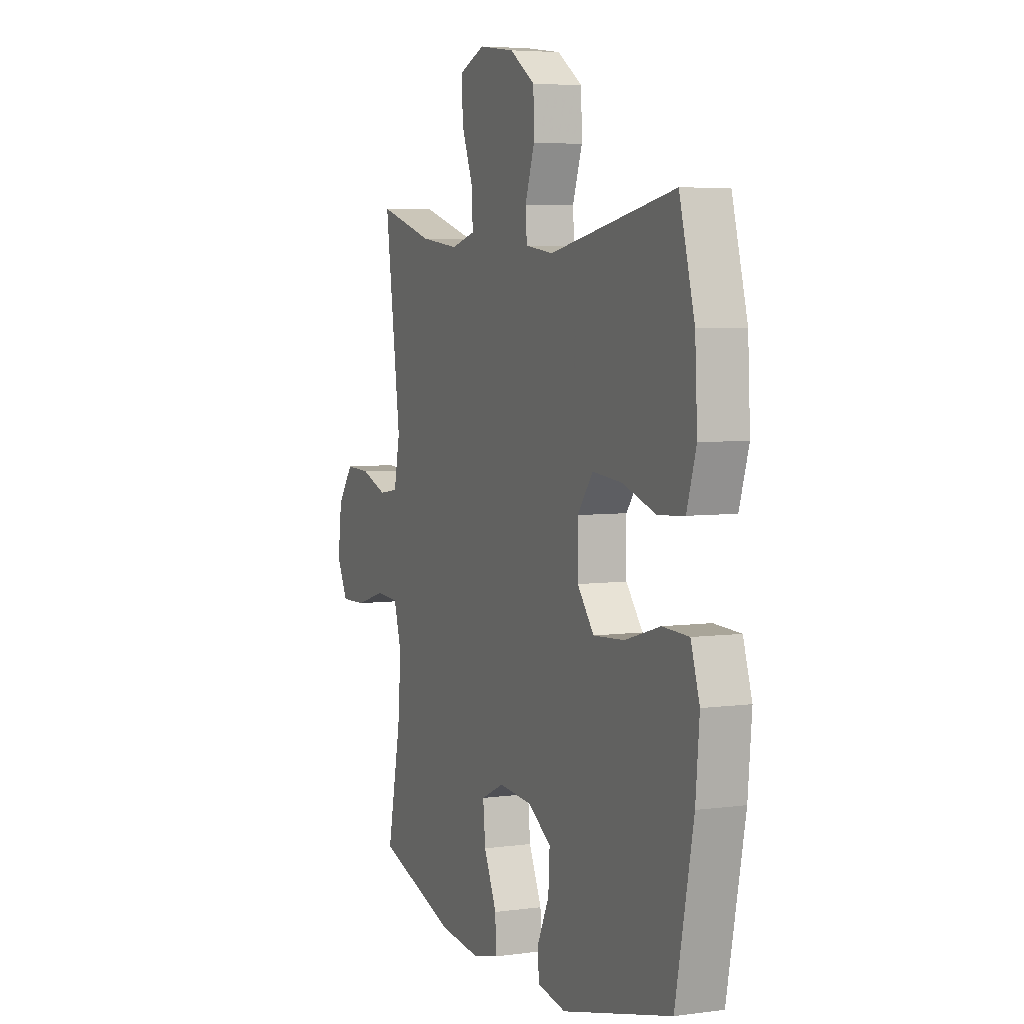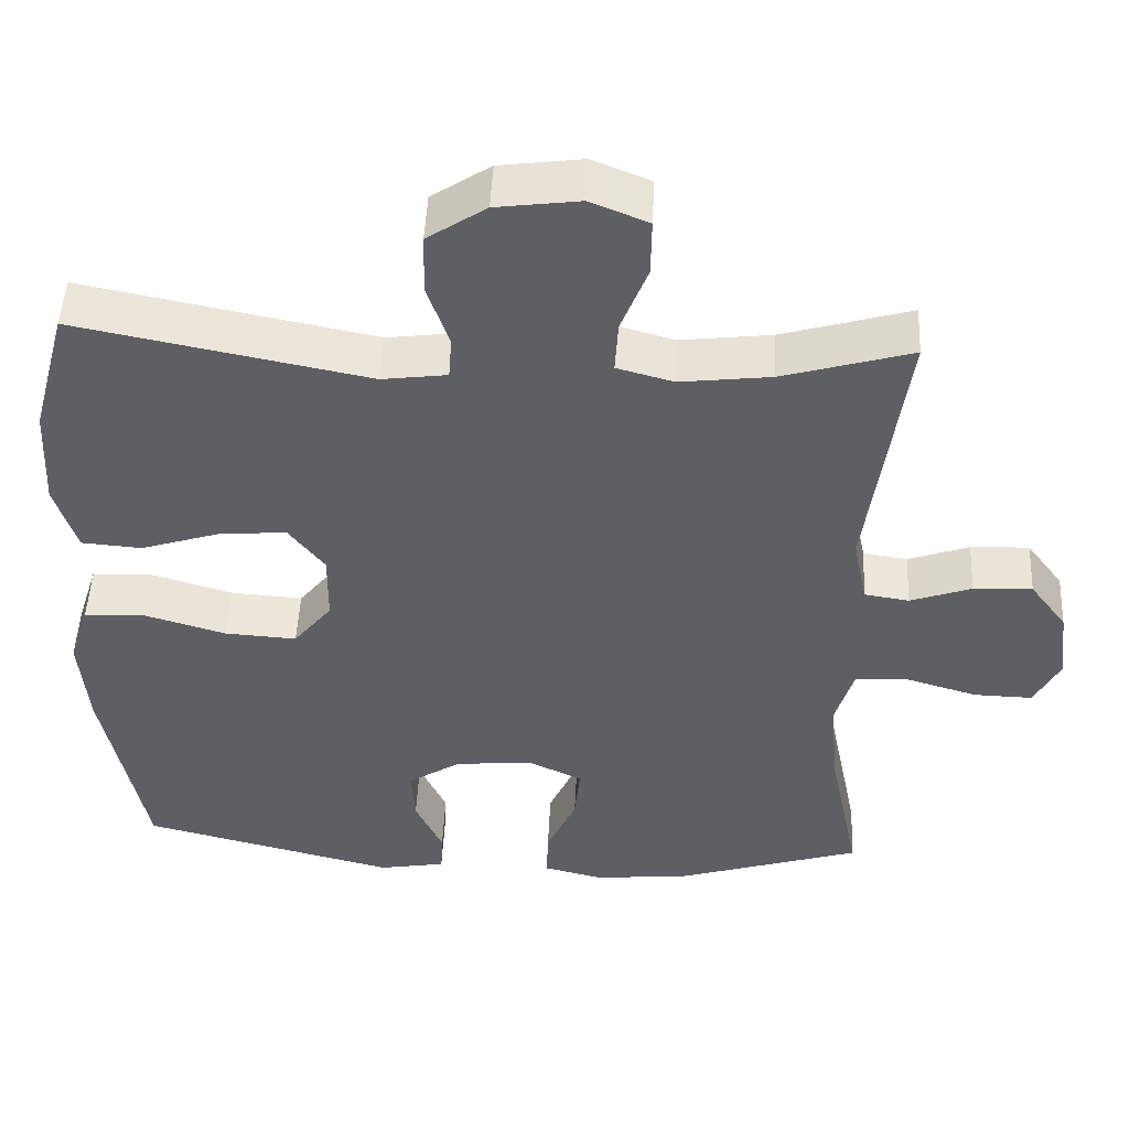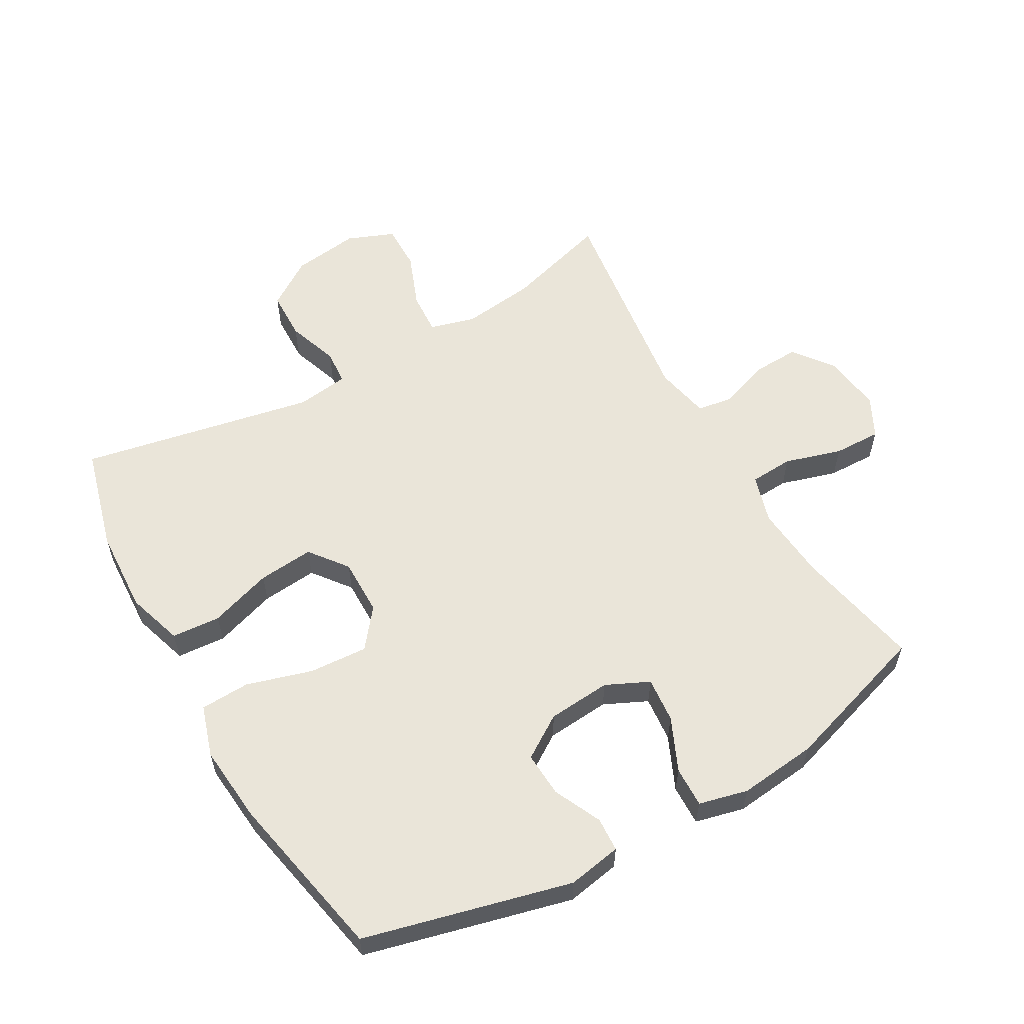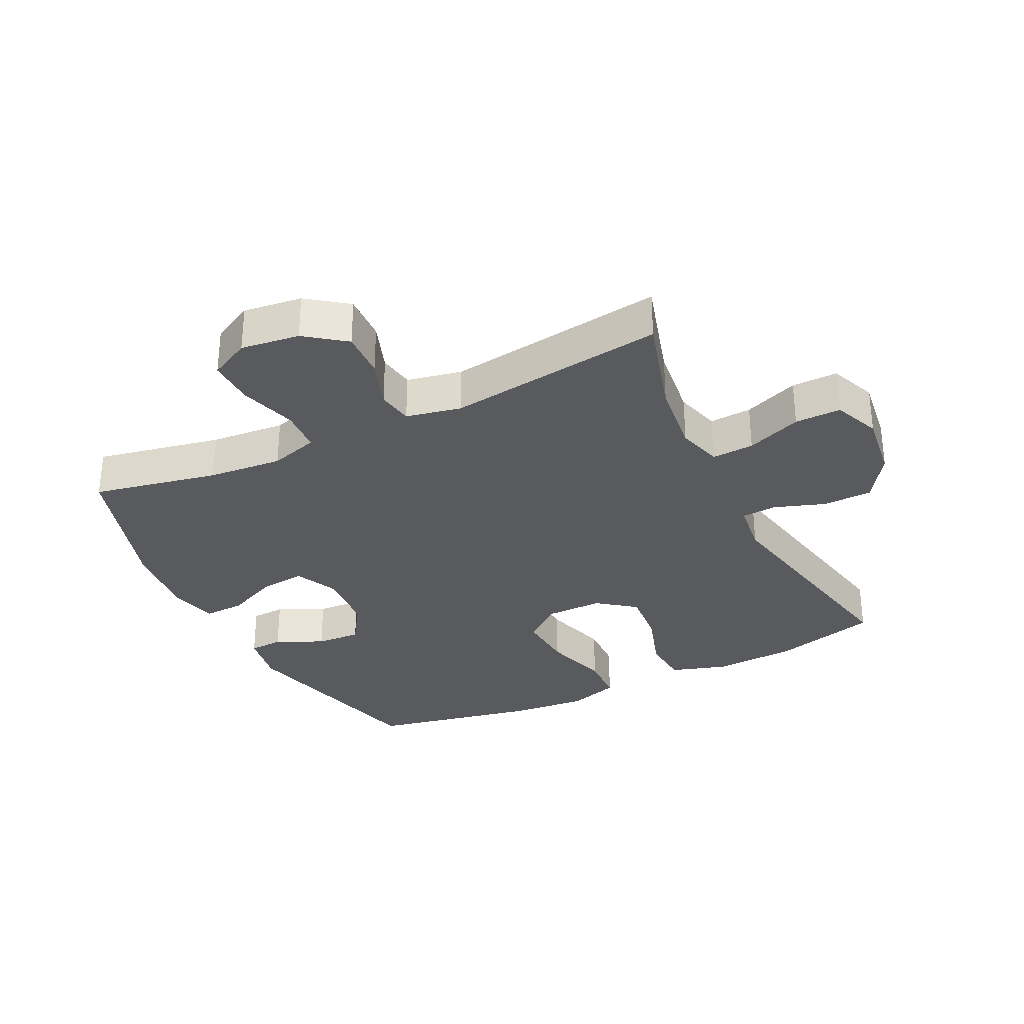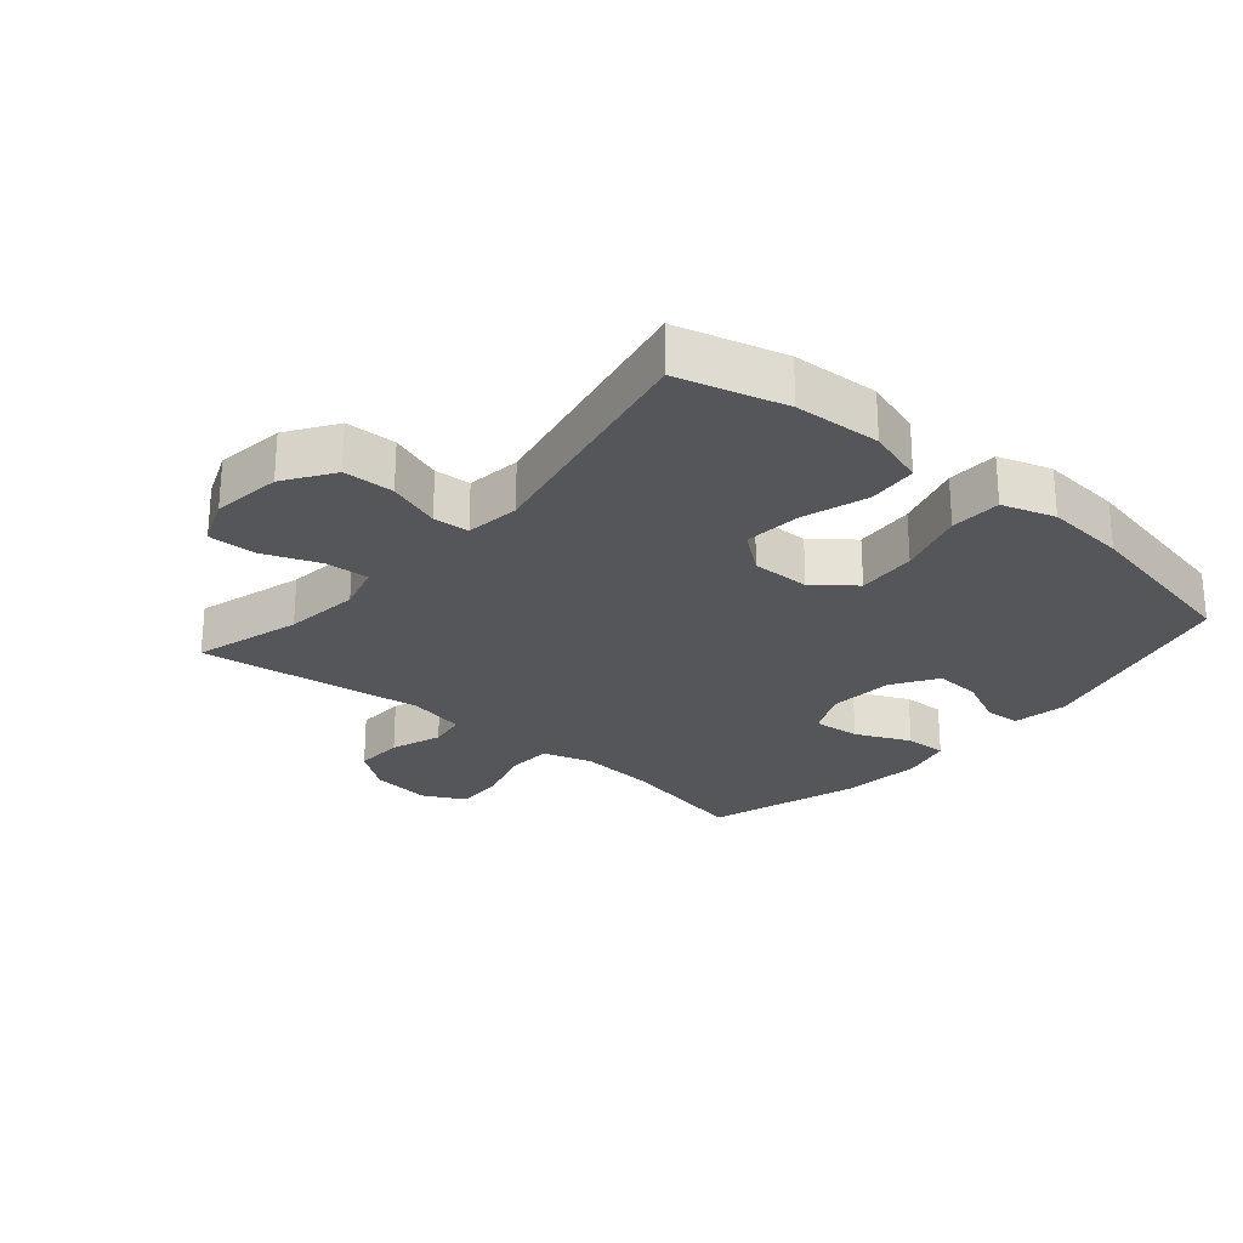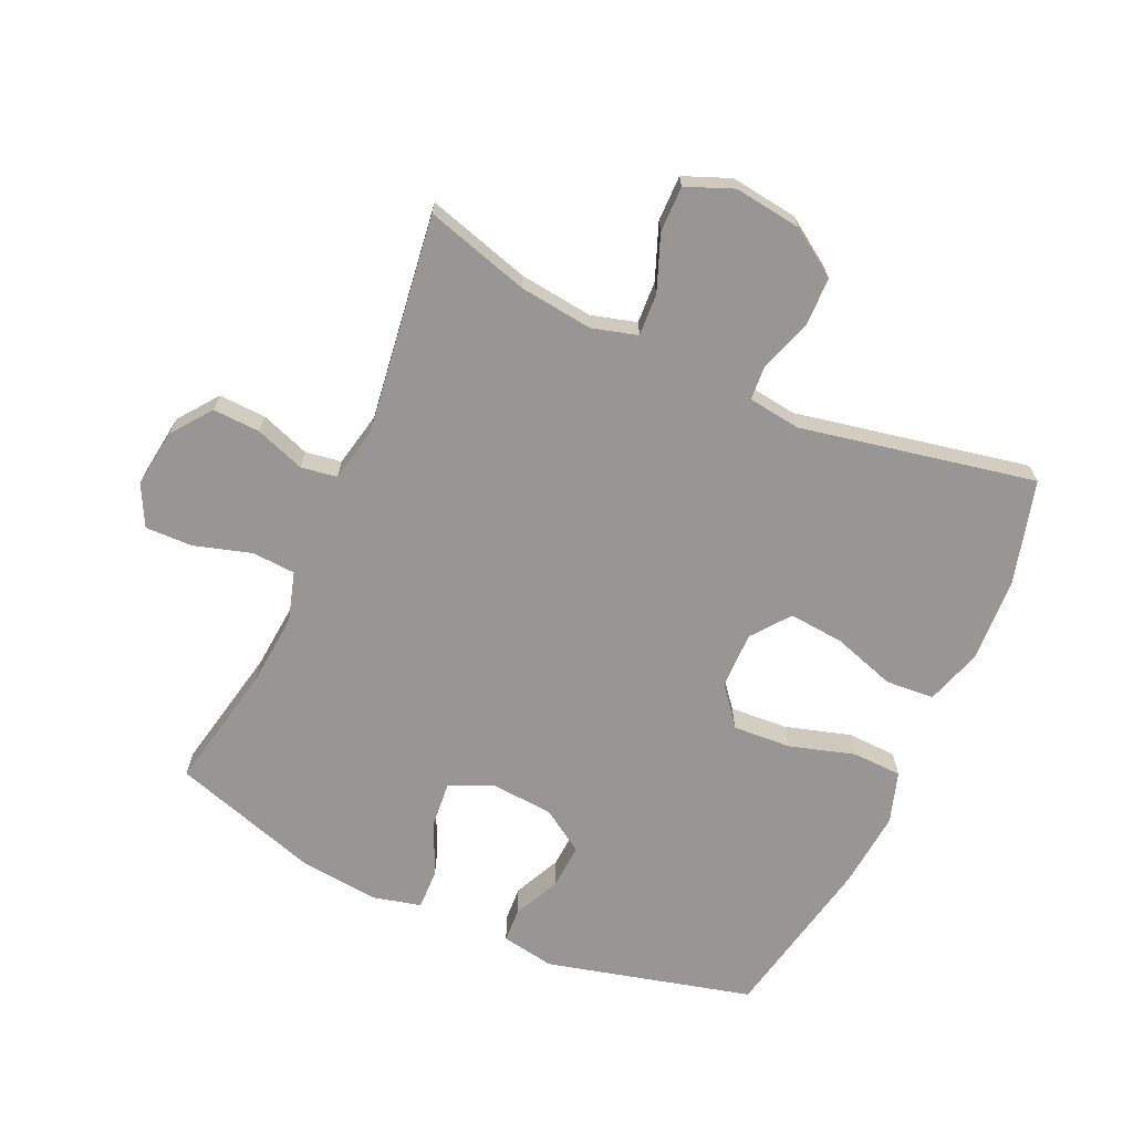
<metadata>
{"format":"obj","ext":"obj","renderer":"f3d","projection":"perspective","resolution":1024,"background":"white","views":[{"elev":5.3,"azim":67.1,"up":"+Z"},{"elev":49.1,"azim":-177.3,"up":"+Z"},{"elev":58.0,"azim":150.2,"up":"+Y"},{"elev":-31.5,"azim":-63.8,"up":"+Y"},{"elev":-25.6,"azim":49.5,"up":"+Y"},{"elev":-67.9,"azim":-24.4,"up":"+Y"}]}
</metadata>
<code>
v 0.5 0.07 0.5
v 0.545 0.07 0.335
v 0.552 0.07 0.202
v 0.524 0.07 0.113
v 0.447 0.07 0.107
v 0.348 0.07 0.139
v 0.26 0.07 0.147
v 0.214 0.07 0.087
v 0.215 0.07 -0.003
v 0.264 0.07 -0.064
v 0.356 0.07 -0.058
v 0.46 0.07 -0.027
v 0.538 0.07 -0.03
v 0.564 0.07 -0.111
v 0.553 0.07 -0.235
v 0.5 0.07 -0.5
v 0.174 0.07 -0.583
v 0.089 0.07 -0.568
v 0.086 0.07 -0.514
v 0.121 0.07 -0.439
v 0.125 0.07 -0.368
v 0.057 0.07 -0.324
v -0.043 0.07 -0.316
v -0.111 0.07 -0.348
v -0.104 0.07 -0.42
v -0.066 0.07 -0.504
v -0.064 0.07 -0.568
v -0.141 0.07 -0.587
v -0.265 0.07 -0.574
v -0.5 0.07 -0.5
v -0.46 0.07 -0.301
v -0.45 0.07 -0.183
v -0.473 0.07 -0.106
v -0.542 0.07 -0.102
v -0.632 0.07 -0.129
v -0.707 0.07 -0.131
v -0.74 0.07 -0.067
v -0.728 0.07 0.026
v -0.681 0.07 0.089
v -0.606 0.07 0.086
v -0.528 0.07 0.058
v -0.471 0.07 0.067
v -0.453 0.07 0.154
v -0.5 0.07 0.5
v -0.336 0.07 0.452
v -0.22 0.07 0.438
v -0.148 0.07 0.458
v -0.152 0.07 0.525
v -0.186 0.07 0.612
v -0.187 0.07 0.685
v -0.113 0.07 0.715
v -0.007 0.07 0.701
v 0.068 0.07 0.651
v 0.07 0.07 0.573
v 0.042 0.07 0.492
v 0.046 0.07 0.437
v 0.129 0.07 0.426
v 0.5 0 0.5
v 0.545 0 0.335
v 0.552 0 0.202
v 0.524 0 0.113
v 0.447 0 0.107
v 0.348 0 0.139
v 0.26 0 0.147
v 0.214 0 0.087
v 0.215 0 -0.003
v 0.264 0 -0.064
v 0.356 0 -0.058
v 0.46 0 -0.027
v 0.538 0 -0.03
v 0.564 0 -0.111
v 0.553 0 -0.235
v 0.5 0 -0.5
v 0.174 0 -0.583
v 0.089 0 -0.568
v 0.086 0 -0.514
v 0.121 0 -0.439
v 0.125 0 -0.368
v 0.057 0 -0.324
v -0.043 0 -0.316
v -0.111 0 -0.348
v -0.104 0 -0.42
v -0.066 0 -0.504
v -0.064 0 -0.568
v -0.141 0 -0.587
v -0.265 0 -0.574
v -0.5 0 -0.5
v -0.46 0 -0.301
v -0.45 0 -0.183
v -0.473 0 -0.106
v -0.542 0 -0.102
v -0.632 0 -0.129
v -0.707 0 -0.131
v -0.74 0 -0.067
v -0.728 0 0.026
v -0.681 0 0.089
v -0.606 0 0.086
v -0.528 0 0.058
v -0.471 0 0.067
v -0.453 0 0.154
v -0.5 0 0.5
v -0.336 0 0.452
v -0.22 0 0.438
v -0.148 0 0.458
v -0.152 0 0.525
v -0.186 0 0.612
v -0.187 0 0.685
v -0.113 0 0.715
v -0.007 0 0.701
v 0.068 0 0.651
v 0.07 0 0.573
v 0.042 0 0.492
v 0.046 0 0.437
v 0.129 0 0.426
f 53 54 55
f 52 53 55
f 51 52 55
f 50 51 55
f 49 50 55
f 48 49 55
f 47 48 55 56
f 46 47 56 57
f 43 44 45
f 42 43 45 46
f 39 40 41
f 38 39 41
f 37 38 41
f 36 37 41
f 35 36 41
f 34 35 41
f 33 34 41 42
f 42 46 57
f 33 42 57
f 32 33 57
f 29 30 31
f 28 29 31
f 27 28 31
f 26 27 31
f 25 26 31
f 24 25 31 32
f 18 19 20
f 17 18 20
f 16 17 20
f 15 16 20
f 14 15 20
f 13 14 20
f 12 13 20
f 11 12 20
f 10 11 20 21
f 9 10 21 22
f 4 5 6
f 3 4 6
f 2 3 6
f 1 2 6
f 57 1 6
f 57 6 7
f 23 24 32 57
f 22 23 57
f 9 22 57
f 8 9 57
f 7 8 57
f 112 111 110
f 112 110 109
f 112 109 108
f 112 108 107
f 112 107 106
f 112 106 105
f 113 112 105 104
f 114 113 104 103
f 102 101 100
f 103 102 100 99
f 98 97 96
f 98 96 95
f 98 95 94
f 98 94 93
f 98 93 92
f 98 92 91
f 99 98 91 90
f 114 103 99
f 114 99 90
f 114 90 89
f 88 87 86
f 88 86 85
f 88 85 84
f 88 84 83
f 88 83 82
f 89 88 82 81
f 77 76 75
f 77 75 74
f 77 74 73
f 77 73 72
f 77 72 71
f 77 71 70
f 77 70 69
f 77 69 68
f 78 77 68 67
f 79 78 67 66
f 63 62 61
f 63 61 60
f 63 60 59
f 63 59 58
f 63 58 114
f 64 63 114
f 114 89 81 80
f 114 80 79
f 114 79 66
f 114 66 65
f 114 65 64
f 1 58 59 2
f 2 59 60 3
f 3 60 61 4
f 4 61 62 5
f 5 62 63 6
f 6 63 64 7
f 7 64 65 8
f 8 65 66 9
f 9 66 67 10
f 10 67 68 11
f 11 68 69 12
f 12 69 70 13
f 13 70 71 14
f 14 71 72 15
f 15 72 73 16
f 16 73 74 17
f 17 74 75 18
f 18 75 76 19
f 19 76 77 20
f 20 77 78 21
f 21 78 79 22
f 22 79 80 23
f 23 80 81 24
f 24 81 82 25
f 25 82 83 26
f 26 83 84 27
f 27 84 85 28
f 28 85 86 29
f 29 86 87 30
f 30 87 88 31
f 31 88 89 32
f 32 89 90 33
f 33 90 91 34
f 34 91 92 35
f 35 92 93 36
f 36 93 94 37
f 37 94 95 38
f 38 95 96 39
f 39 96 97 40
f 40 97 98 41
f 41 98 99 42
f 42 99 100 43
f 43 100 101 44
f 44 101 102 45
f 45 102 103 46
f 46 103 104 47
f 47 104 105 48
f 48 105 106 49
f 49 106 107 50
f 50 107 108 51
f 51 108 109 52
f 52 109 110 53
f 53 110 111 54
f 54 111 112 55
f 55 112 113 56
f 56 113 114 57
f 57 114 58 1

</code>
